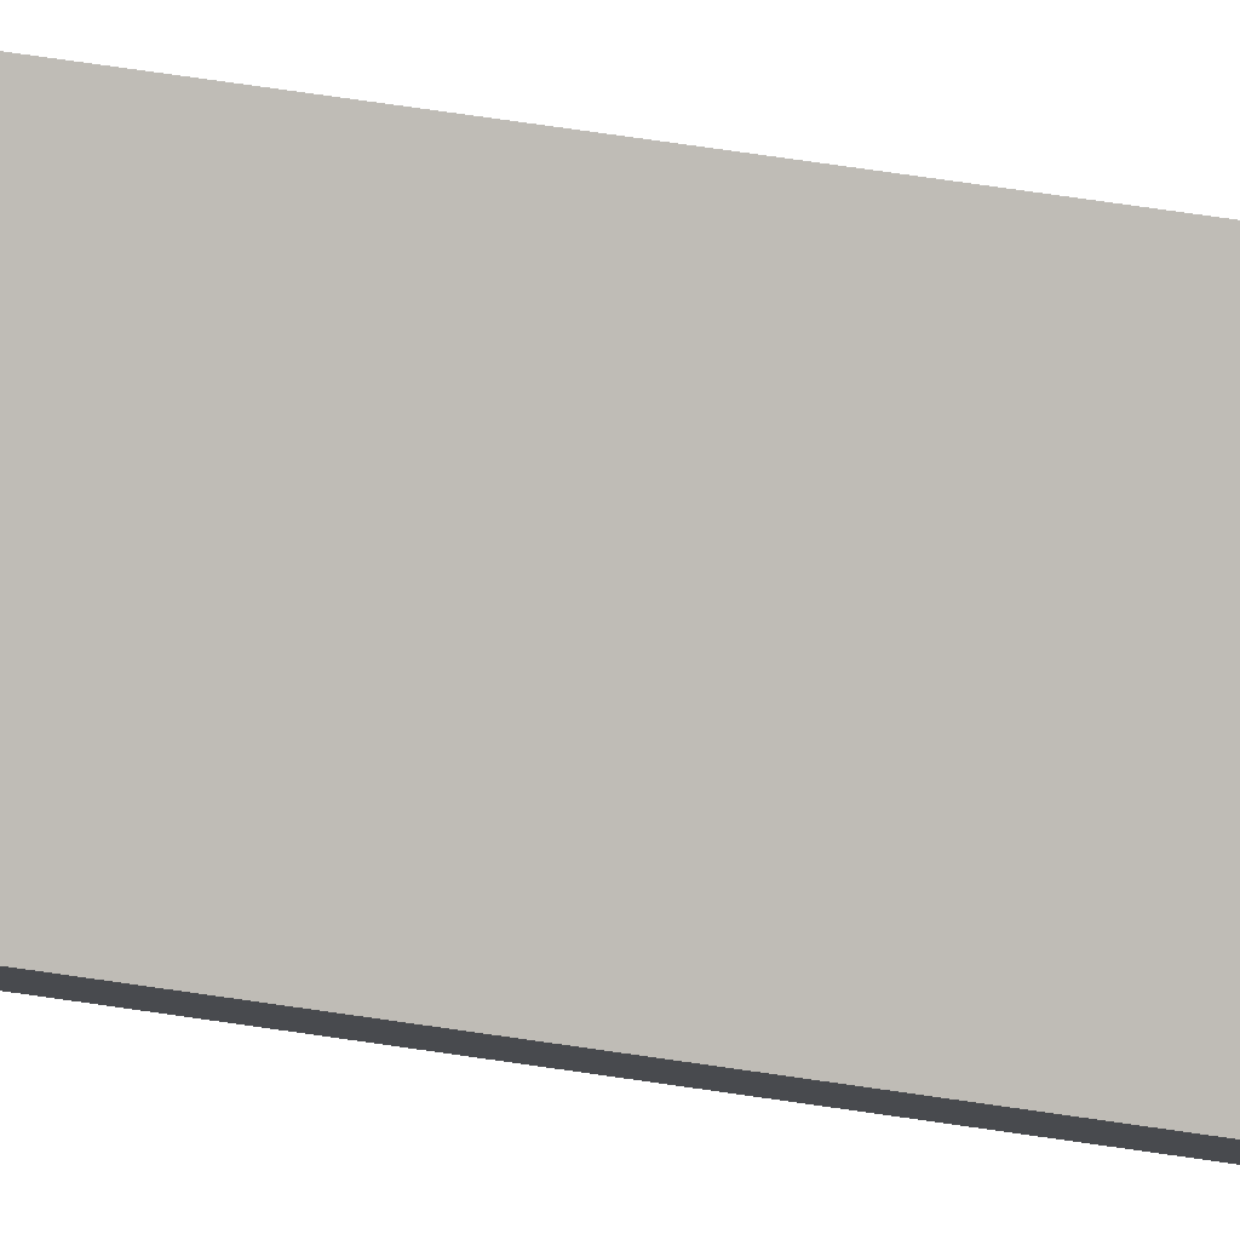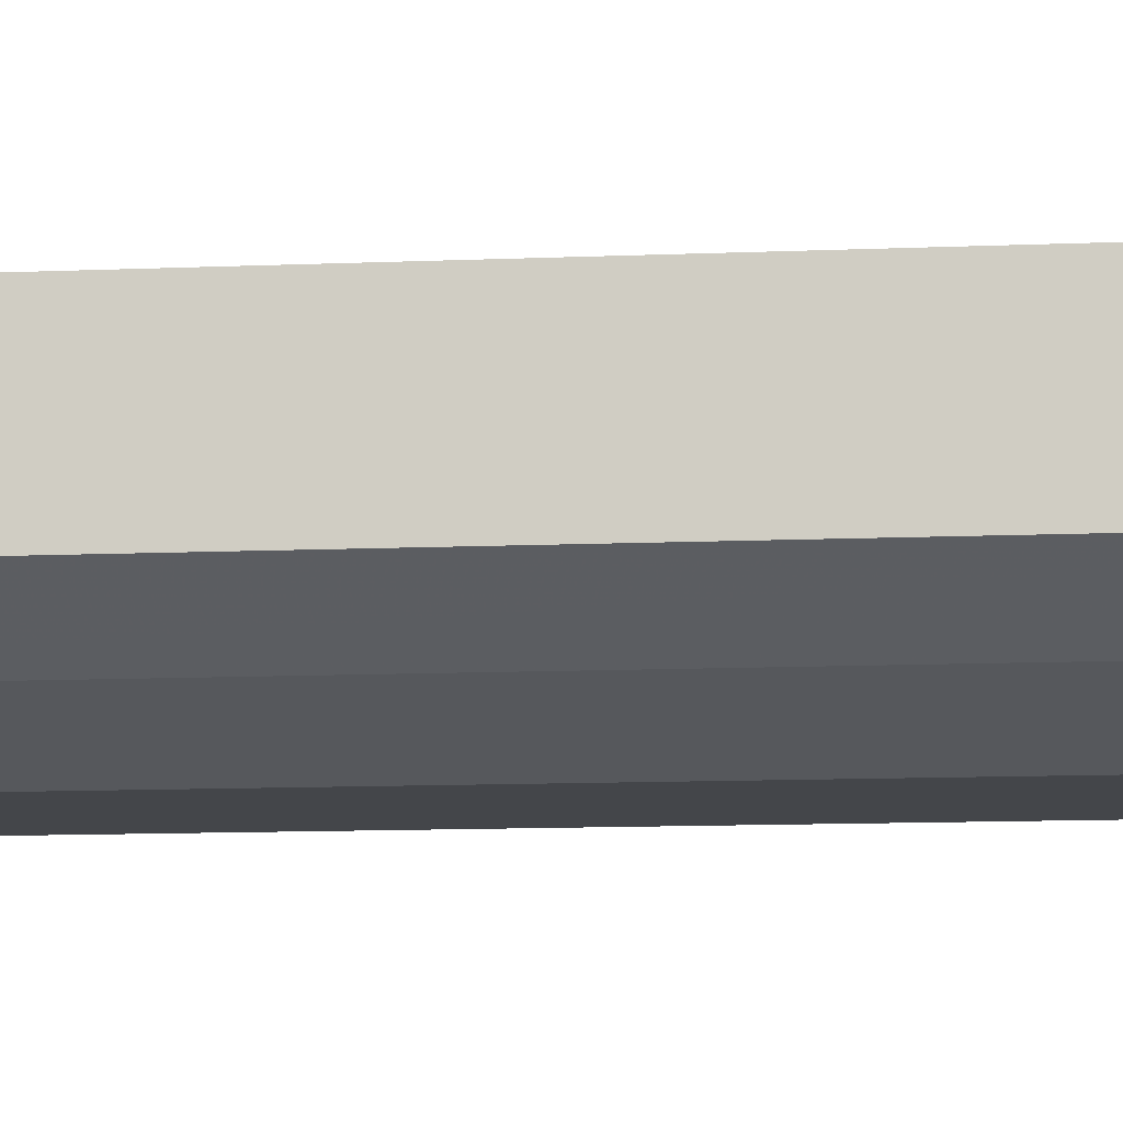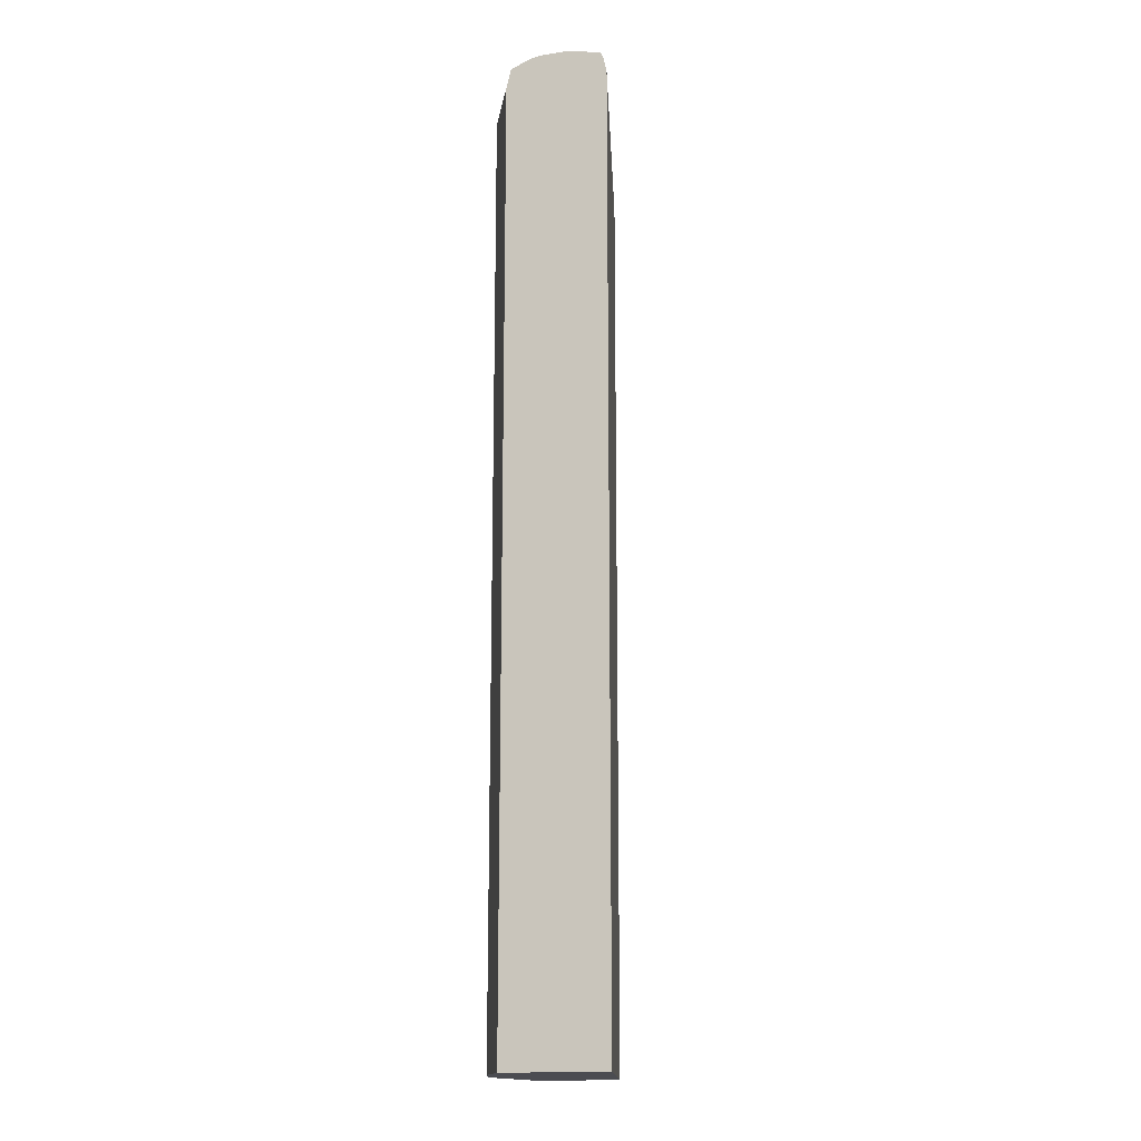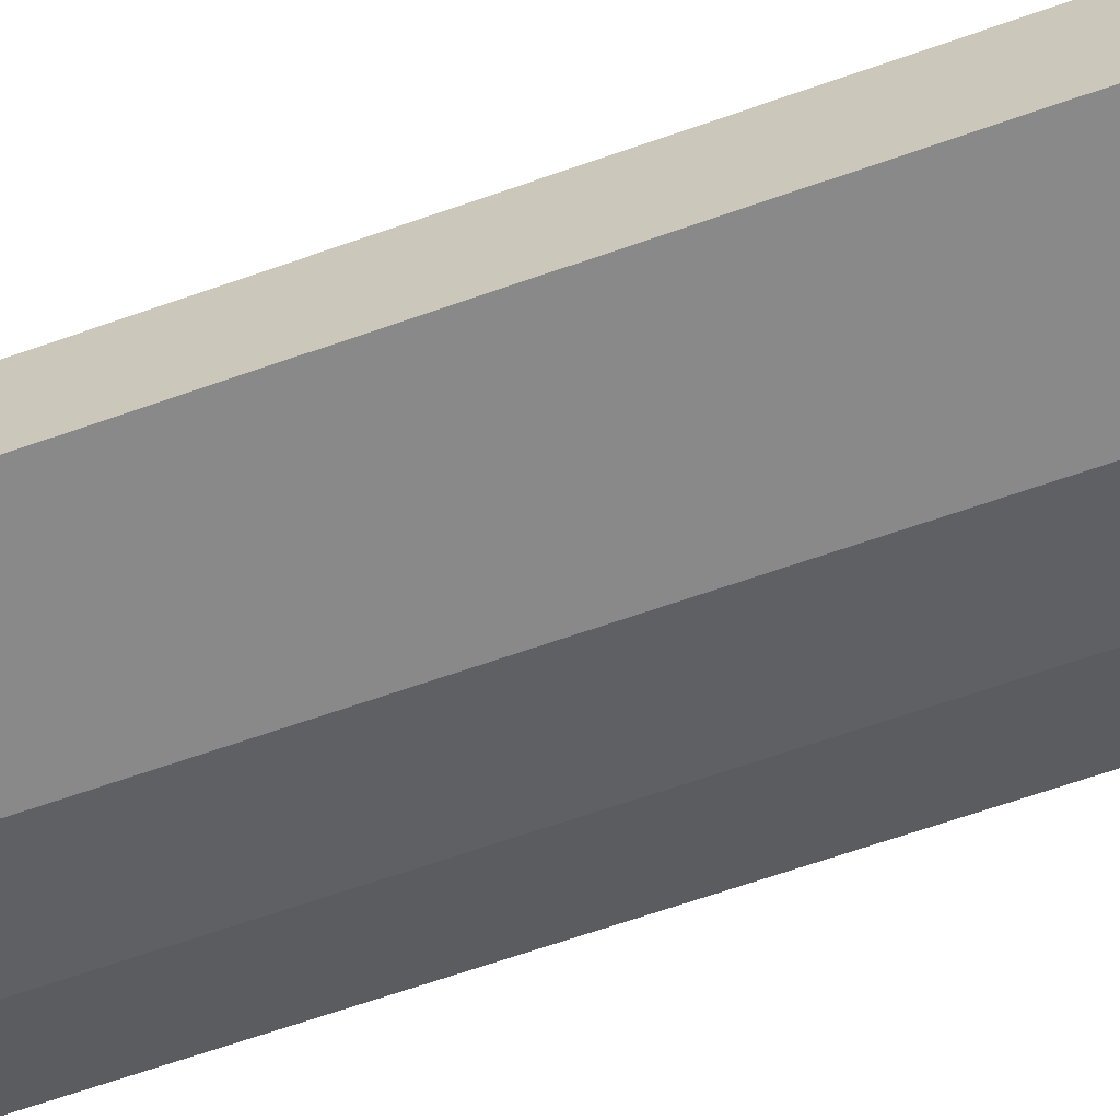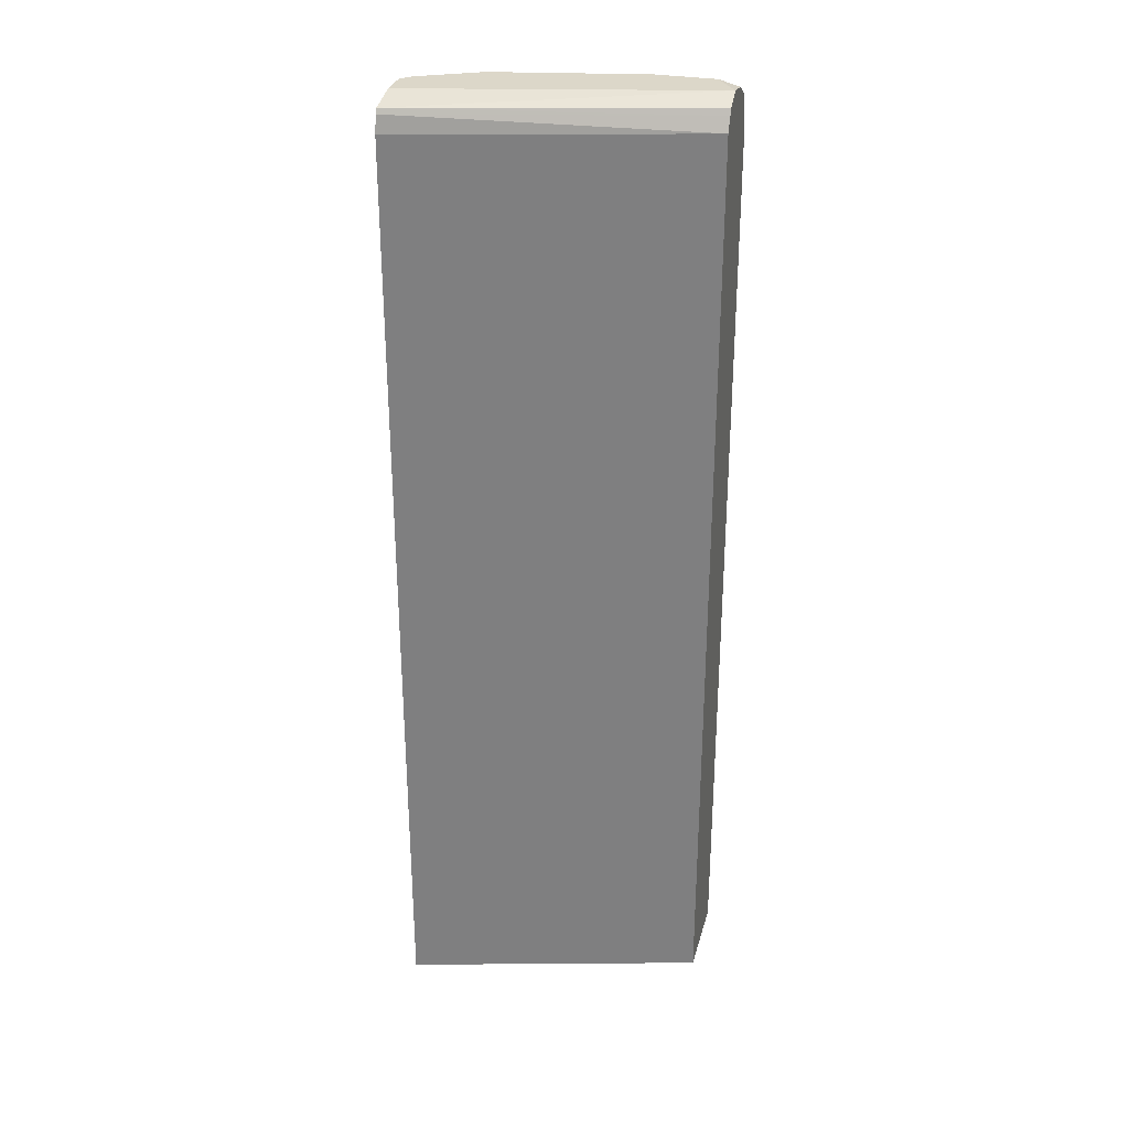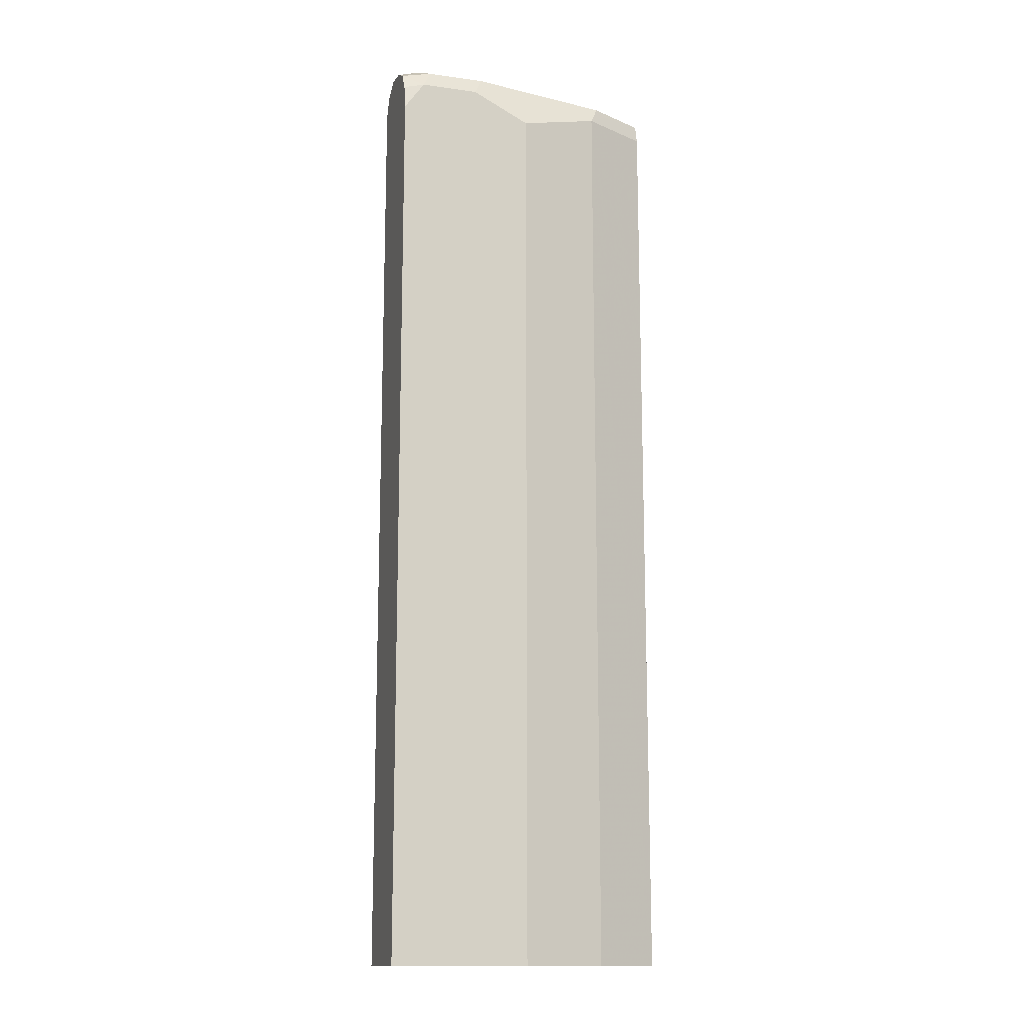
<metadata>
{"format":"obj","ext":"obj","renderer":"f3d","projection":"perspective","resolution":1024,"background":"white","views":[{"elev":80.0,"azim":98.0,"up":"+Z"},{"elev":-9.8,"azim":-83.2,"up":"+Z"},{"elev":-15.5,"azim":-72.5,"up":"+Y"},{"elev":-63.1,"azim":109.9,"up":"+Z"},{"elev":30.3,"azim":14.3,"up":"+Y"},{"elev":-14.2,"azim":163.1,"up":"+Y"}]}
</metadata>
<code>
v -0.1457 0.6102 -0.5085
v -0.1695 0.6102 -0.5424
v -0.4858 0.6102 -0.4295
v -0.4858 0.6045 -0.404
v -0.4858 0.6017 -0.3914
v -0.1457 0.6068 -0.5017
v -0.1457 0.6054 -0.5376
v -0.2373 0.6102 -0.5424
v -0.1457 0.5932 -0.5593
v -0.1808 0.5988 -0.565
v -0.4858 0.6102 -0.4634
v -0.1457 0.5988 -0.4859
v -0.4858 0.5961 -0.3886
v -0.1457 0.5921 -0.4825
v -0.4068 0.6102 -0.5085
v -0.2486 0.5988 -0.565
v -0.4181 0.5988 -0.5311
v -0.1695 0.5763 -0.5763
v -0.1457 0.5714 -0.5715
v -0.4746 0.6102 -0.4746
v -0.4858 0.6077 -0.4746
v -0.1457 0.5763 -0.4746
v -0.4858 0.5763 -0.3843
v -0.2373 0.5763 -0.5763
v -0.4858 0.5986 -0.4973
v -0.4858 0.5988 -0.4972
v -0.4858 0.5989 -0.497
v -0.4068 0.5763 -0.5424
v -0.4322 0.5932 -0.5254
v -0.1457 0.5423 -0.5763
v -0.1457 -0.5081 -0.4746
v -0.4858 -0.5081 -0.3843
v -0.3051 0.5423 -0.5763
v -0.4858 0.5763 -0.5029
v -0.4068 -0.5081 -0.5424
v -0.4857 -0.5081 -0.503
v -0.1457 -0.5081 -0.5763
v -0.4858 -0.5081 -0.5029
v -0.3051 -0.5081 -0.5763
f 18 19 30
f 17 29 25
f 17 28 29
f 17 24 28
f 17 27 20
f 17 26 27
f 13 22 14
f 16 24 17
f 15 17 20
f 11 20 21
f 10 24 16
f 18 30 37
f 10 18 24
f 9 19 18
f 17 25 26
f 18 37 39
f 28 39 35
f 18 33 24
f 34 36 38
f 9 18 10
f 31 39 37
f 31 35 39
f 31 36 35
f 31 38 36
f 31 32 38
f 18 39 33
f 28 36 34
f 28 33 39
f 28 34 29
f 25 29 34
f 24 33 28
f 22 32 31
f 22 23 32
f 20 27 21
f 28 35 36
f 8 17 15
f 13 23 22
f 5 14 12
f 1 30 19
f 1 37 30
f 1 31 37
f 1 22 31
f 1 14 22
f 1 12 14
f 1 6 12
f 1 5 6
f 1 4 5
f 1 3 4
f 1 11 3
f 1 15 20
f 1 8 15
f 1 2 8
f 8 16 17
f 1 19 9
f 1 9 7
f 1 20 11
f 2 7 9
f 5 13 14
f 1 7 2
f 5 12 6
f 3 13 5
f 3 23 13
f 3 32 23
f 3 38 32
f 3 34 38
f 3 5 4
f 3 26 25
f 3 27 26
f 3 21 27
f 2 9 10
f 3 11 21
f 2 16 8
f 3 25 34
f 2 10 16

</code>
